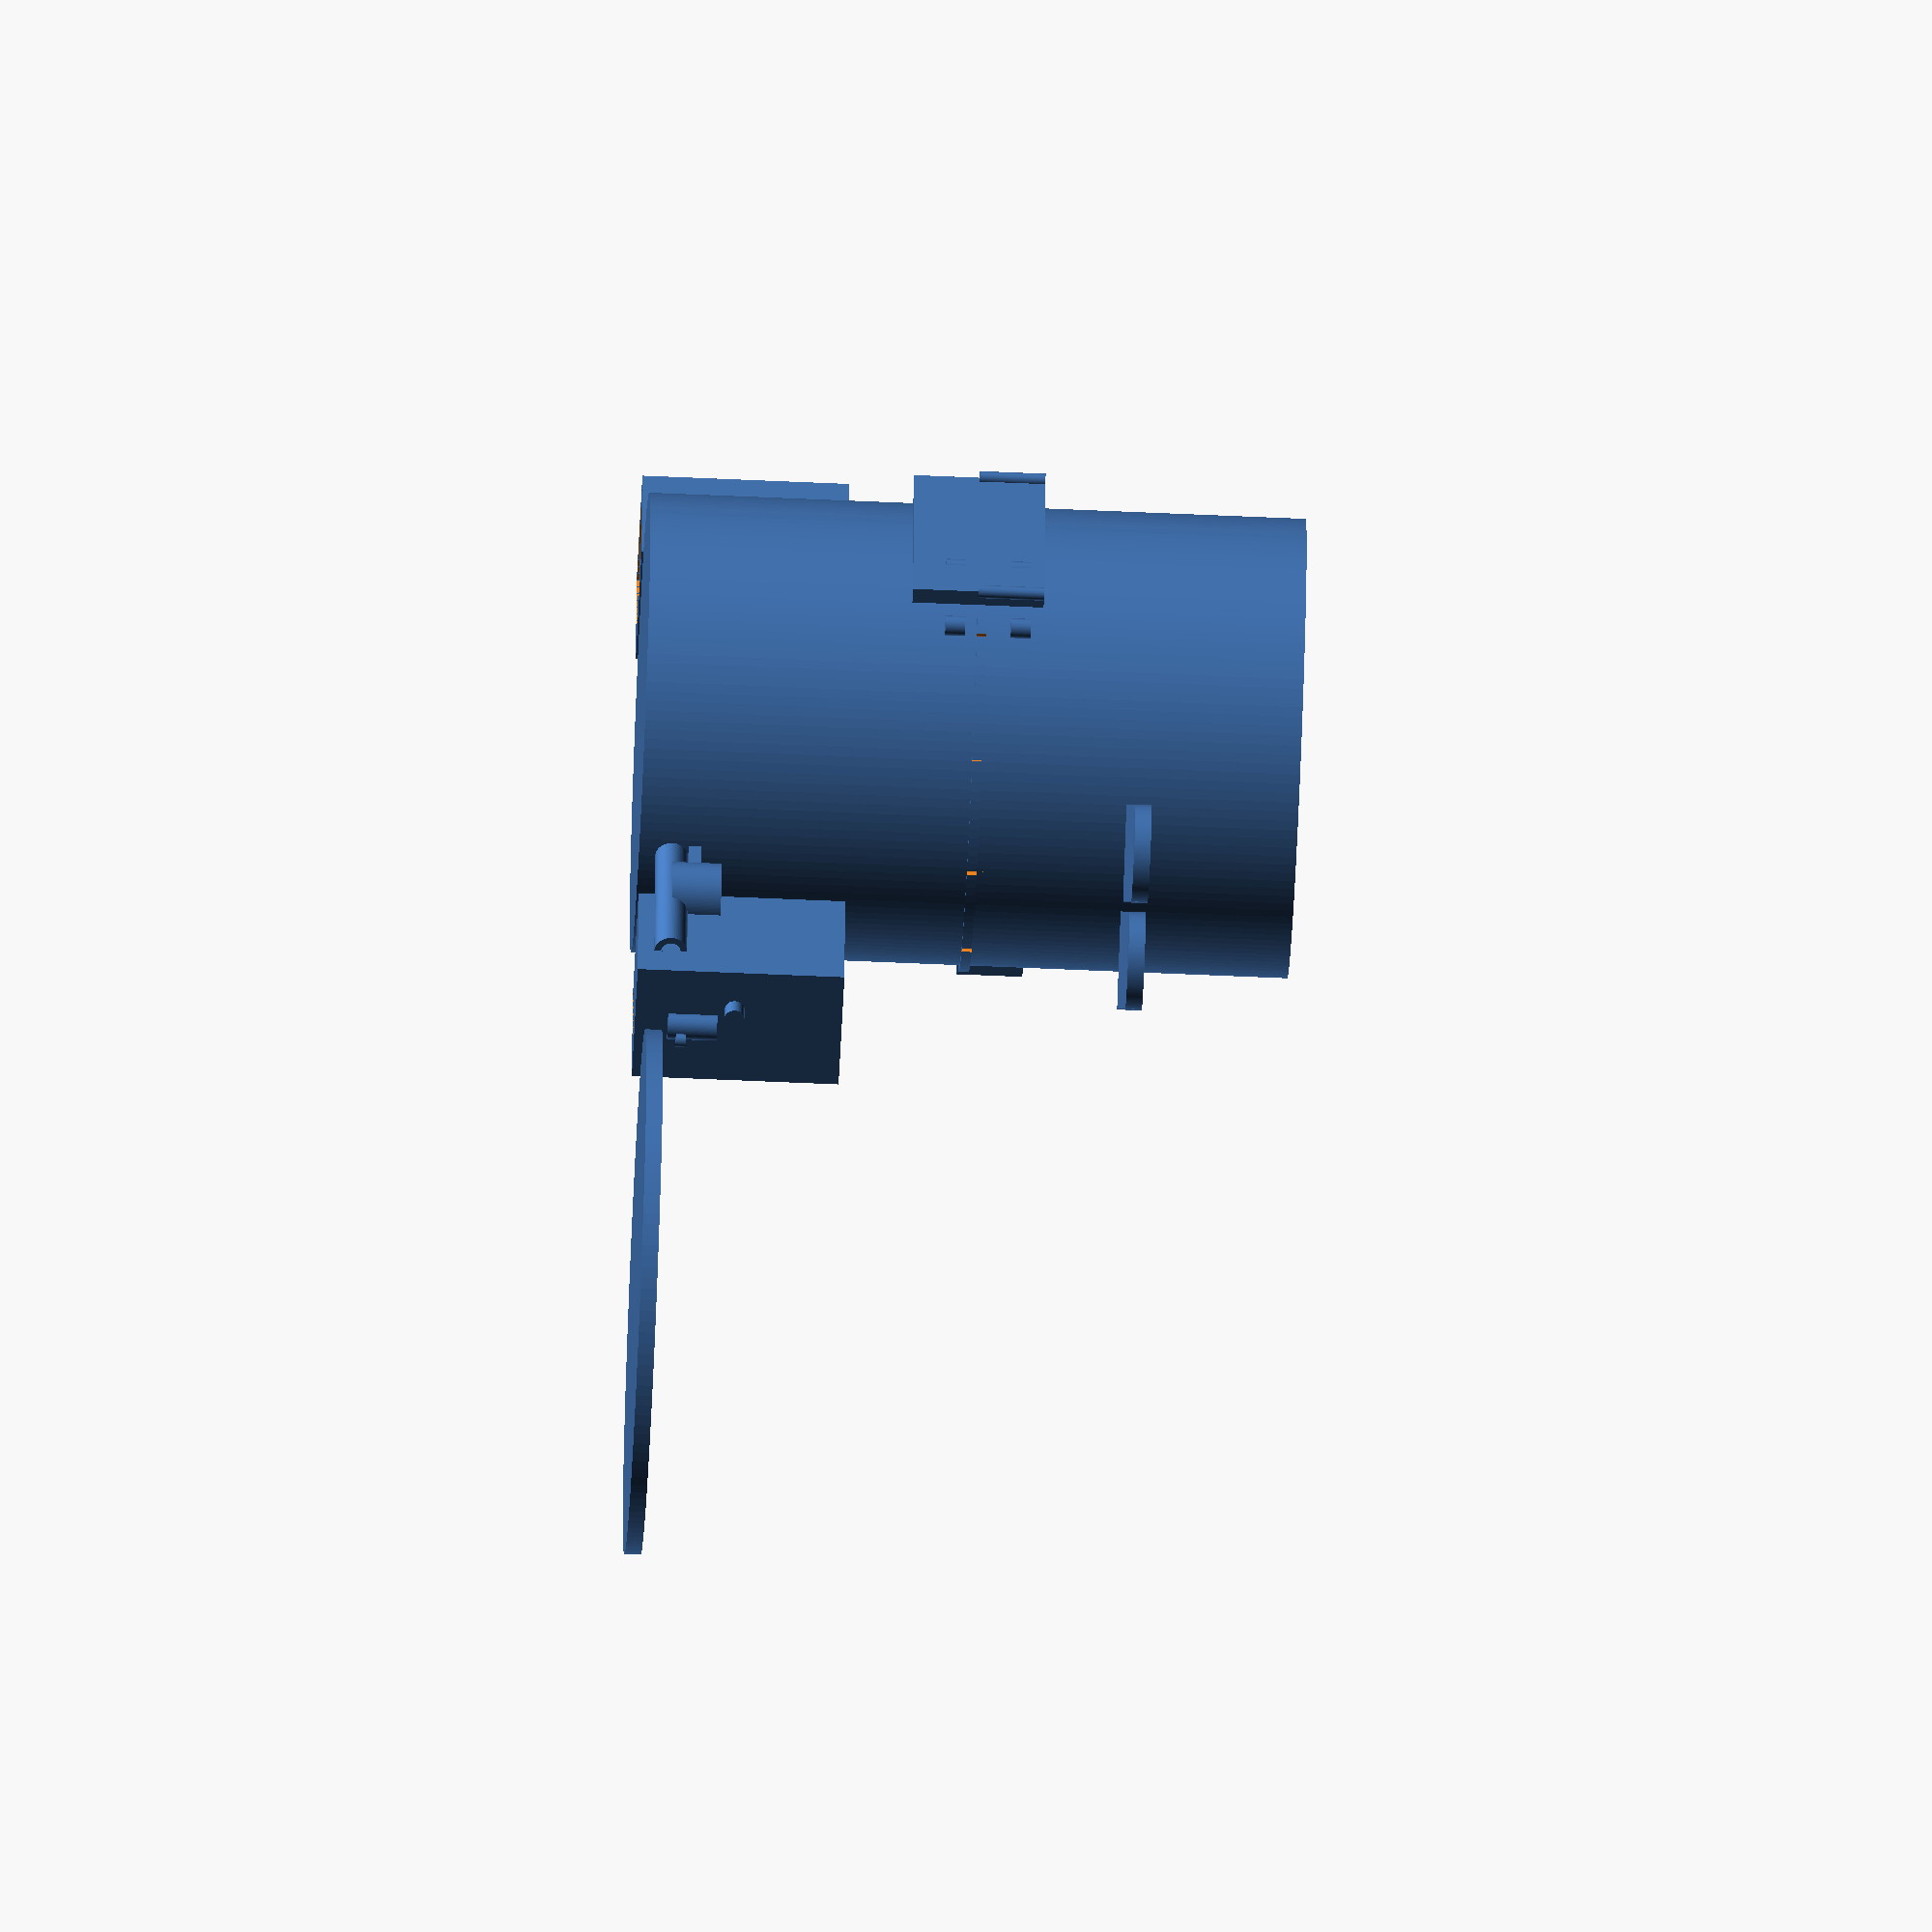
<openscad>
////////////////////////////////////////////////////////////
// BioCycle Reactor - Combined Detailed Version (Apple Edition)
// Author: ChatGPT (on behalf of Aarnav & Piyush)
// Date: January 2025
//
// Features:
// - Solid removable lid (separate part) with refined cylindrical handle
// - Reactor body with a solid bottom and decorative aesthetic ring
// - Sleek, Mac Pro–inspired top handle with perforations for easy carrying
// - Fluid containers with smooth cylindrical brackets and spigot handles
// - Control panel with buttons on the front
// - Raspberry Pi mount with mounting holes and realistic wires on the back
// - Zero-support design for easy printing
////////////////////////////////////////////////////////////

$fn = 150; // Higher = smoother curves

////////////////////////////////////////////////////////////
// Master Parameters
////////////////////////////////////////////////////////////
scaleFactor = 1.0;

// Reactor Dimensions
reac_diameter = 140;  
reac_height = 200;  
wall_thickness = 4;  
floor_thickness = 5;  // Acts as the solid bottom

// Lid Parameters
lid_thickness = 5;  
lid_flange_width = 10;  

// Fans
fan_diameter = 30;  
fan_thickness = 5;  
fan_offset = 50;  

// Baffles
baffle_count = 4;  
baffle_height = 0.8 * reac_height;  
baffle_tilt_angle = 15;  

// Stirrer & Impeller
shaft_diameter = 8;  
impeller_diameter = 50;  
impeller_blade_count = 4;  
impeller_height = 10;  
impeller_blade_thickness = 4;
impeller_blade_tilt = 10;   // Angle to tilt each blade

// Containers
container_width = 40;  
container_depth = 40;  
container_height = 60;  
container_wall_thickness = 3;  
container_pipe_diameter = 10;  
container_lid_thickness = 3;  

// Container Extras
spigot_length = 15;  
spigot_diameter = 8;  
volume_marking_count = 3;  
bracket_thickness = 4;  
bracket_width = 10;  
bracket_height = 20;  

// Pipes
pipe_diameter = 10;  
pipe_wall_thickness = 2;  
pipe_length = 50;  

////////////////////////////////////////////////////////////
// Helper Modules
////////////////////////////////////////////////////////////

// Reactor Body with solid bottom (for liquid containment)
module reactor_body() {
    difference() {
        // Outer solid cylinder
        cylinder(h = reac_height, r = reac_diameter/2);
        // Subtract inner hollow starting at floor_thickness to leave a solid base
        translate([0, 0, floor_thickness])
            cylinder(h = reac_height - floor_thickness, r = (reac_diameter/2 - wall_thickness));
    }
}

// Solid Lid (separate part) with refined cylindrical handle
module reactor_lid() {
    union() {
        // Solid disc for lid
        cylinder(h = lid_thickness, r = (reac_diameter/2 + lid_flange_width));
        // Centered cylindrical handle for lifting
        translate([0, 0, lid_thickness/2])
            cylinder(h = 4, r = 5, center = true);
    }
}

// Stirrer & Impeller with top coupler shifted right for clearance
module stirrer() {
    union() {
        // Shaft
        cylinder(h = reac_height, r = shaft_diameter/2);
        // Impeller assembly
        translate([0, 0, floor_thickness + 20]) {
            // Center disk beneath blades
            cylinder(h = 2, r = impeller_diameter/2 + 3);
            // Blades
            for (i = [0 : 360/impeller_blade_count : 359]) {
                rotate([0, 0, i]) {
                    rotate([0, impeller_blade_tilt, 0]) {
                        translate([-impeller_diameter/2, 0, 0])
                            cube([impeller_diameter, impeller_blade_thickness, impeller_height], center = false);
                    }
                }
            }
            // Decorative top ring on impeller assembly
            translate([0, 0, impeller_height])
                cylinder(h = 2, r = impeller_diameter/2 + 2);
        }
        // Top coupler moved 5 units to the right
        translate([5, 0, reac_height - 10])
            cylinder(h = 10, r = shaft_diameter/2 + 2);
    }
}

// Fluid Container (with spigot, volume markings, and smooth cylindrical bracket)
module fluid_container(label) {
    union() {
        // Outer box with hollow interior
        difference() {
            cube([container_width, container_depth, container_height]);
            translate([container_wall_thickness, container_wall_thickness, 0])
                cube([container_width - 2*container_wall_thickness,
                      container_depth - 2*container_wall_thickness,
                      container_height - 1]);
        }
        // Simple hinged lid on top of container
        translate([0, 0, container_height])
            cube([container_width, container_depth, container_lid_thickness]);
        // Volume markings
        for (v = [1 : volume_marking_count]) {
            translate([container_width - 6, 2, (container_height/(volume_marking_count+1))*v])
                cube([2, container_depth - 4, 1]);
        }
        // Spigot with refined cylindrical handle (instead of a rectangular prism)
        translate([container_width + 1, container_depth/2, 10]) {
            union() {
                cylinder(h = spigot_length, r = spigot_diameter/2);
                translate([spigot_length/2, 0, 4])
                    cylinder(h = 3, r = 2, center = true);
            }
        }
        // Smooth cylindrical bracket for mounting (replacing rectangular block)
        translate([-bracket_thickness/2, container_depth/2, container_height/2])
            cylinder(h = bracket_thickness, r = bracket_width/2, center = true);
        // Container handles (already cylindrical)
        translate([-5, container_depth/2 - 10, container_height/2])
            rotate([0, 90, 0])
            cylinder(h = 5, r = 3);
        translate([container_width + 5, container_depth/2 - 10, container_height/2])
            rotate([0, 90, 0])
            cylinder(h = 5, r = 3);
    }
    // Label extruded on container
    translate([5, 5, container_height - 5])
        linear_extrude(height = 1)
            text(label, size = 6);
}

// Pipes with hollow interior
module pipe(length) {
    difference() {
        cylinder(h = length, r = pipe_diameter/2);
        translate([0, 0, 0])
            cylinder(h = length + 1, r = (pipe_diameter/2 - pipe_wall_thickness));
    }
}

// Ball Valve with handle
module ball_valve() {
    union() {
        cylinder(h = 15, r = pipe_diameter/2 + 5);
        translate([-15, -2, 7])
            cube([30, 4, 4], center = true);
    }
}

// Fans with a grille cross pattern
module fan_with_grille() {
    union() {
        difference() {
            cylinder(h = fan_thickness, r = fan_diameter/2);
            translate([0, 0, 0])
                cylinder(h = fan_thickness + 0.1, r = fan_diameter/2 - 2);
        }
        rotate([0, 0, 45])
            cube([fan_diameter, 2, fan_thickness], center = true);
    }
}

// Control Panel with Buttons on the reactor front
module control_panel() {
    panel_width = 40;
    panel_height = 20;
    panel_thickness = 5;
    // Place panel flush against the front face (positive Y direction)
    translate([-panel_width/2, reac_diameter/2, reac_height/2])
        cube([panel_width, panel_thickness, panel_height]);
    
    // Add three buttons on the panel face
    button_dia = 4;
    button_height = 2;
    for (i = [0 : 2]) {
        translate([-panel_width/2 + 10 + i*10, reac_diameter/2 + panel_thickness, reac_height/2 + panel_height - 10])
            cylinder(h = button_height, r = button_dia/2);
    }
}

// Raspberry Pi Mount with mounting holes and wires on the back
module raspberry_pi_mount() {
    mount_width = 60;
    mount_height = 40;
    mount_thickness = 5;
    // Place the mount flush on the back (negative Y side)
    translate([-mount_width/2, -reac_diameter/2 - mount_thickness, reac_height/2 - mount_height/2])
        cube([mount_width, mount_thickness, mount_height]);
    
    // Mounting holes (visual depressions)
    hole_radius = 3;
    hole_depth = mount_thickness + 1;
    for (x_offset = [-mount_width/4, mount_width/4]) {
        for (z_offset = [-mount_height/4, mount_height/4]) {
            translate([mount_width/2 + x_offset, -reac_diameter/2 - mount_thickness/2, reac_height/2 + z_offset])
                cylinder(h = hole_depth, r = hole_radius);
        }
    }
    
    // Wires from left and right edges of the mount
    wire_dia = 2;
    wire_length = 20;
    // Left wire
    translate([-mount_width/2, -reac_diameter/2 - mount_thickness, reac_height/2])
        cylinder(h = wire_length, r = wire_dia);
    // Right wire
    translate([mount_width/2, -reac_diameter/2 - mount_thickness, reac_height/2])
        cylinder(h = wire_length, r = wire_dia);
}

// Mac Pro–inspired Top Handle with Rounded Profile and Perforations
module macpro_handle() {
    handle_length = reac_diameter * 0.6;  // Approximately 84 if reac_diameter = 140
    handle_width = 15;
    handle_height = 4;
    hole_dia = 4;
    num_holes = 5;
    // Create a rounded rectangular handle using Minkowski sum for smooth fillets
    difference() {
        linear_extrude(height = handle_height)
            minkowski() {
                square([handle_length, handle_width], center = true);
                circle(r = handle_width/2);
            }
        // Subtract a series of circular holes along the handle
        for(i = [0 : num_holes - 1]) {
            x_pos = -handle_length/2 + i*(handle_length/(num_holes-1));
            translate([x_pos, 0, -1])
                cylinder(h = handle_height + 2, r = hole_dia/2, center = false);
        }
    }
}

// Aesthetic Decorative Ring with Perforations (inspired by modern design)
module aesthetic_ring() {
    ring_height = 3;
    ring_outer = reac_diameter/2 + 2;
    ring_inner = reac_diameter/2 - 2;
    num_holes_ring = 12;
    difference() {
        // Create a ring by subtracting an inner cylinder from an outer one
        cylinder(h = ring_height, r = ring_outer);
        translate([0, 0, 0])
            cylinder(h = ring_height + 0.1, r = ring_inner);
        // Subtract evenly spaced small circular perforations along the ring's circumference
        for (i = [0 : num_holes_ring - 1]) {
            angle = i * 360/num_holes_ring;
            x_h = (reac_diameter/2 + 1) * cos(angle);
            y_h = (reac_diameter/2 + 1) * sin(angle);
            translate([x_h, y_h, 0])
                cylinder(h = ring_height + 2, r = 1.5, center = false);
        }
    }
}

// Reactor Assembly (excluding the separate lid)
module reactor_assembly() {
    union() {
        // Reactor body with solid bottom
        reactor_body();
        // Stirrer & impeller inside the reactor
        translate([0, 0, 0])
            stirrer();
        // Fans on the reactor exterior
        translate([reac_diameter/2 + 10, -fan_diameter/2, reac_height - fan_offset])
            fan_with_grille();
        translate([reac_diameter/2 + 10, fan_diameter/2 + 10, reac_height - fan_offset])
            fan_with_grille();
        // Fluid containers on either side
        translate([-reac_diameter/2 - container_width - 20, 0, 0])
            fluid_container("Waste Oil");
        translate([reac_diameter/2 + 20, 0, 0])
            fluid_container("Biodiesel");
        // Pipes connecting Waste Oil to reactor
        translate([-reac_diameter/2 - container_width, 0, 10])
            rotate([0, 90, 0])
            pipe(pipe_length);
        translate([-reac_diameter/2 - container_width/2, 0, 10])
            ball_valve();
        // Pipes connecting reactor to Biodiesel Container
        translate([reac_diameter/2, 0, 10])
            rotate([0, 90, 0])
            pipe(pipe_length);
        translate([reac_diameter/2 + container_width/2, 0, 10])
            ball_valve();
        // Control panel on the reactor front
        control_panel();
        // Raspberry Pi mount on the back
        raspberry_pi_mount();
        // Aesthetic decorative ring mid-body for a modern touch
        translate([0, 0, reac_height*0.5])
            aesthetic_ring();
        // Mac Pro–inspired top handle for easy carrying and refined aesthetics
        translate([0, 0, reac_height - (handle_height/2)])
            macpro_handle();
    }
}

////////////////////////////////////////////////////////////
// Final Output: Reactor Assembly and Separate Lid
////////////////////////////////////////////////////////////
scale([scaleFactor, scaleFactor, scaleFactor]) {
    reactor_assembly();
    // Relocate the separate, fully solid lid far away from the reactor assembly
    translate([300, 0, 0])
        reactor_lid();
}
</openscad>
<views>
elev=61.6 azim=83.1 roll=267.4 proj=o view=solid
</views>
